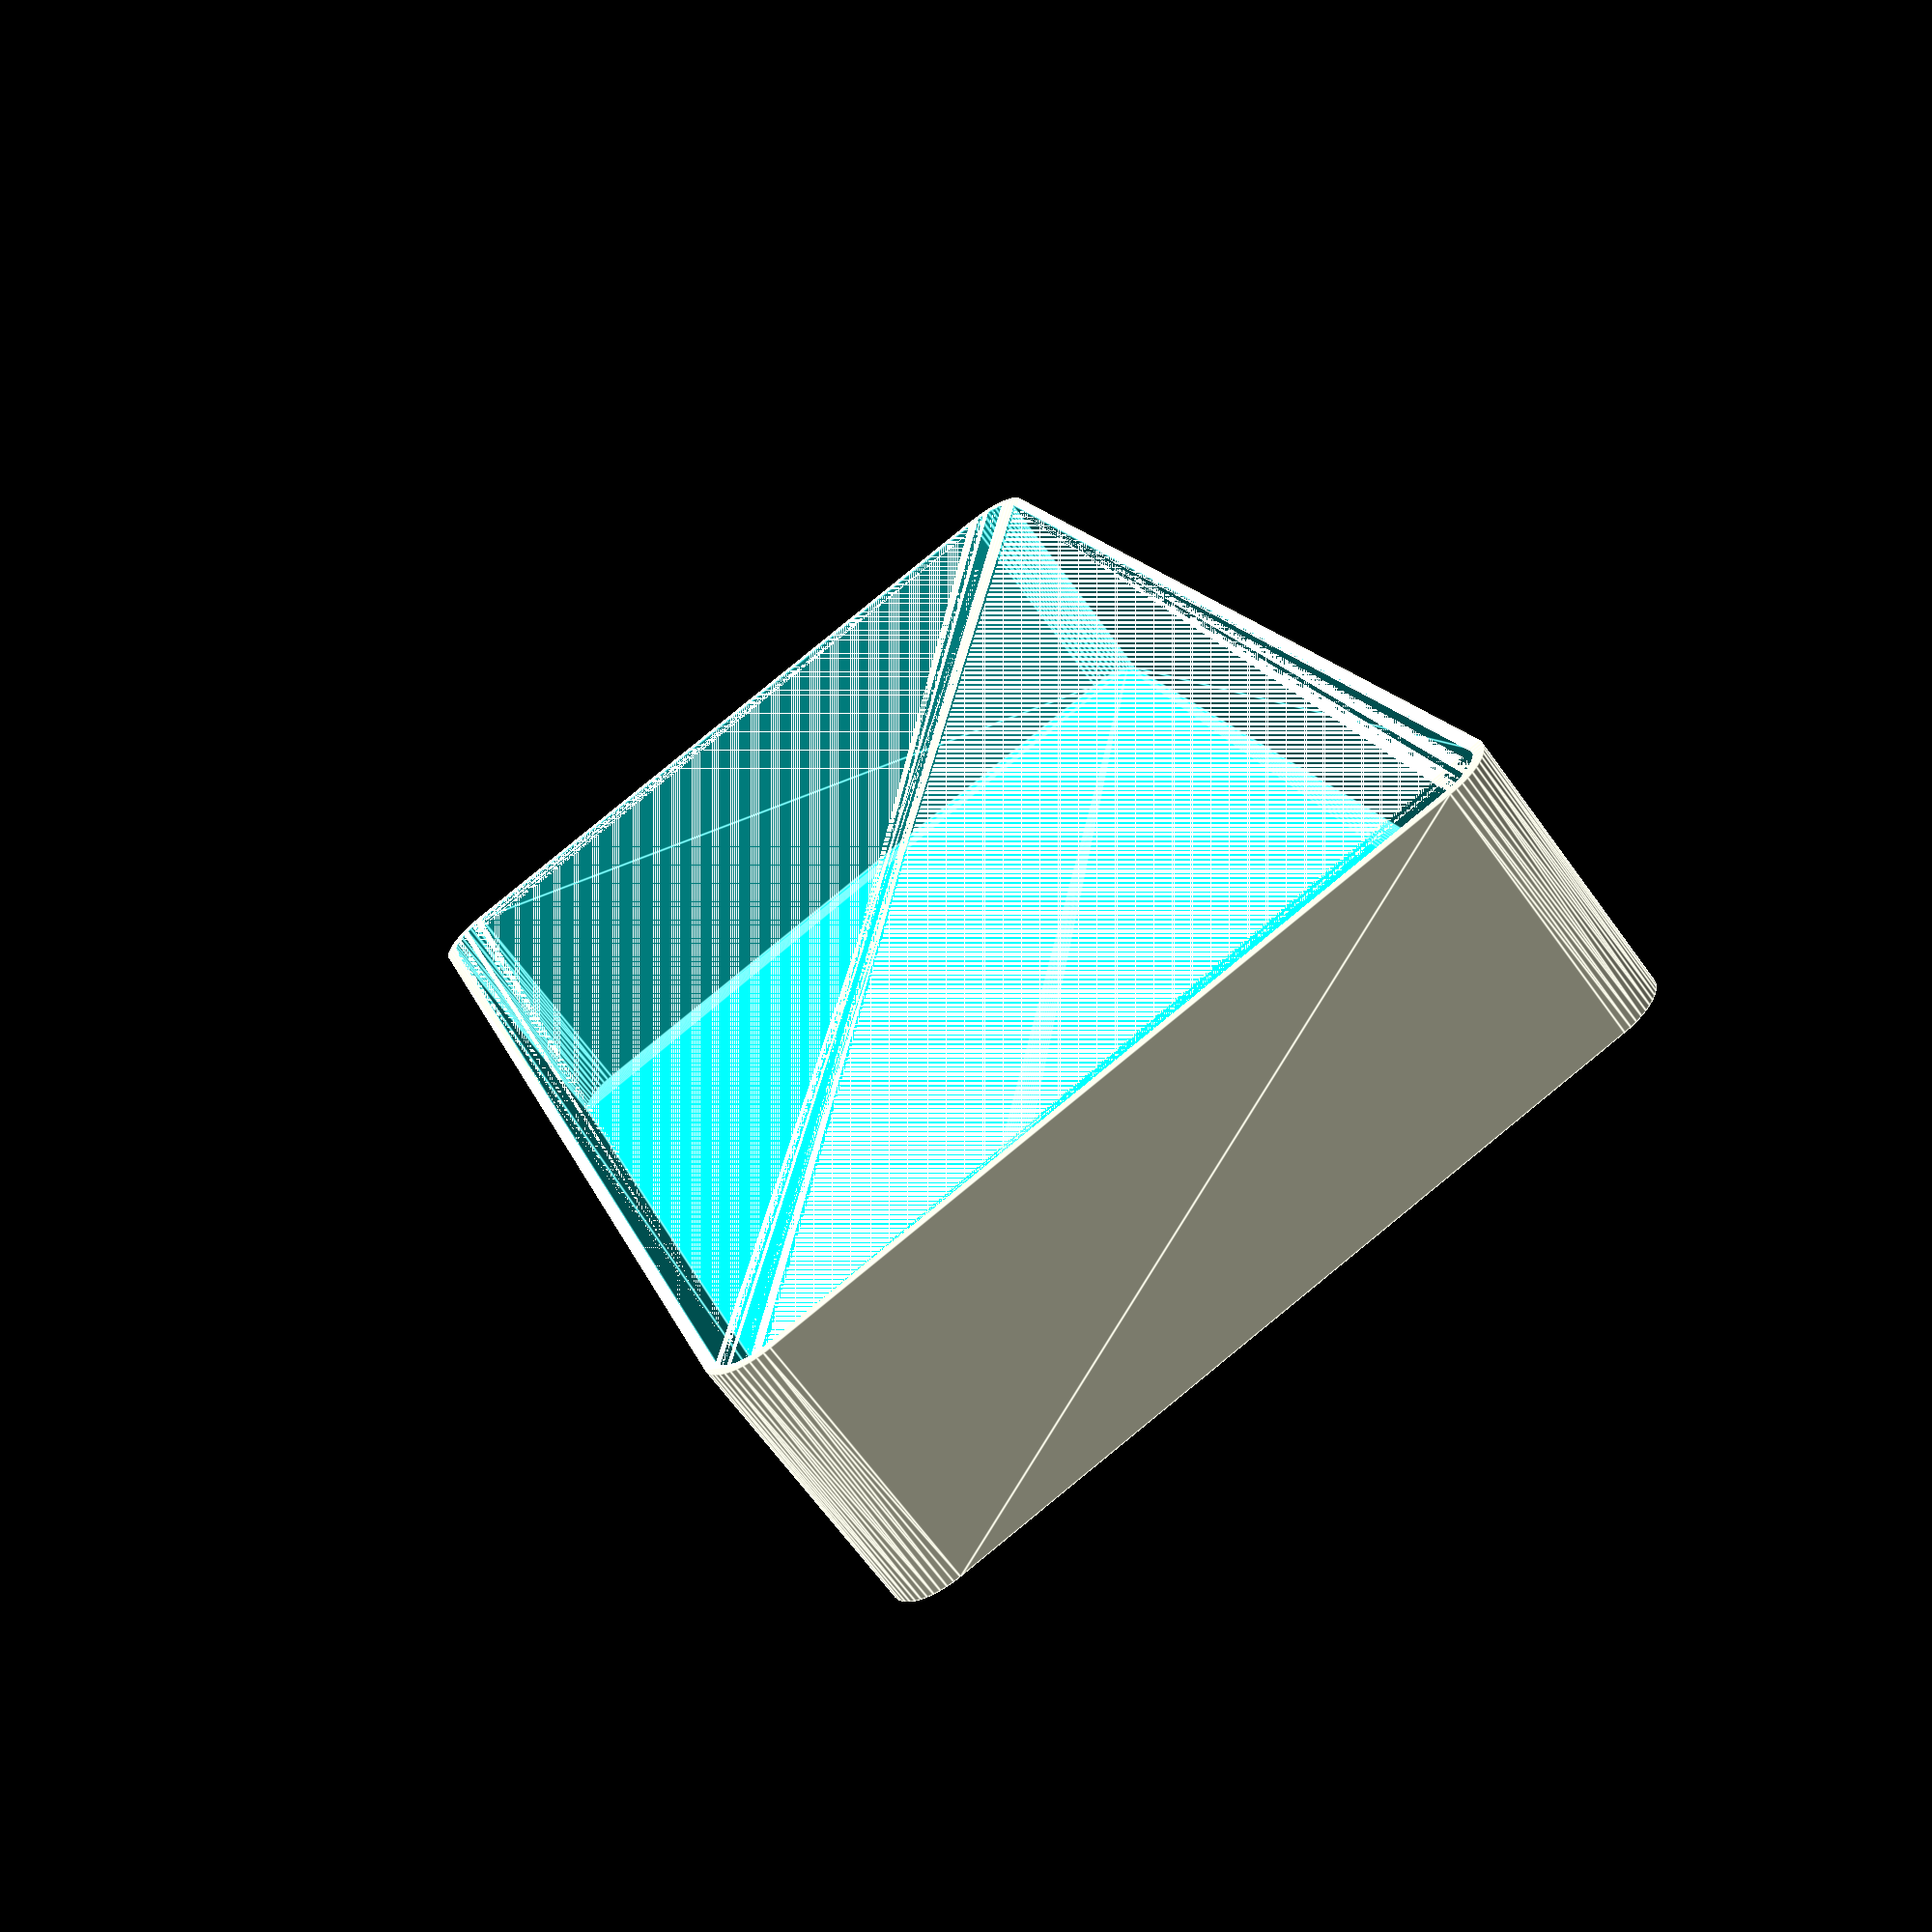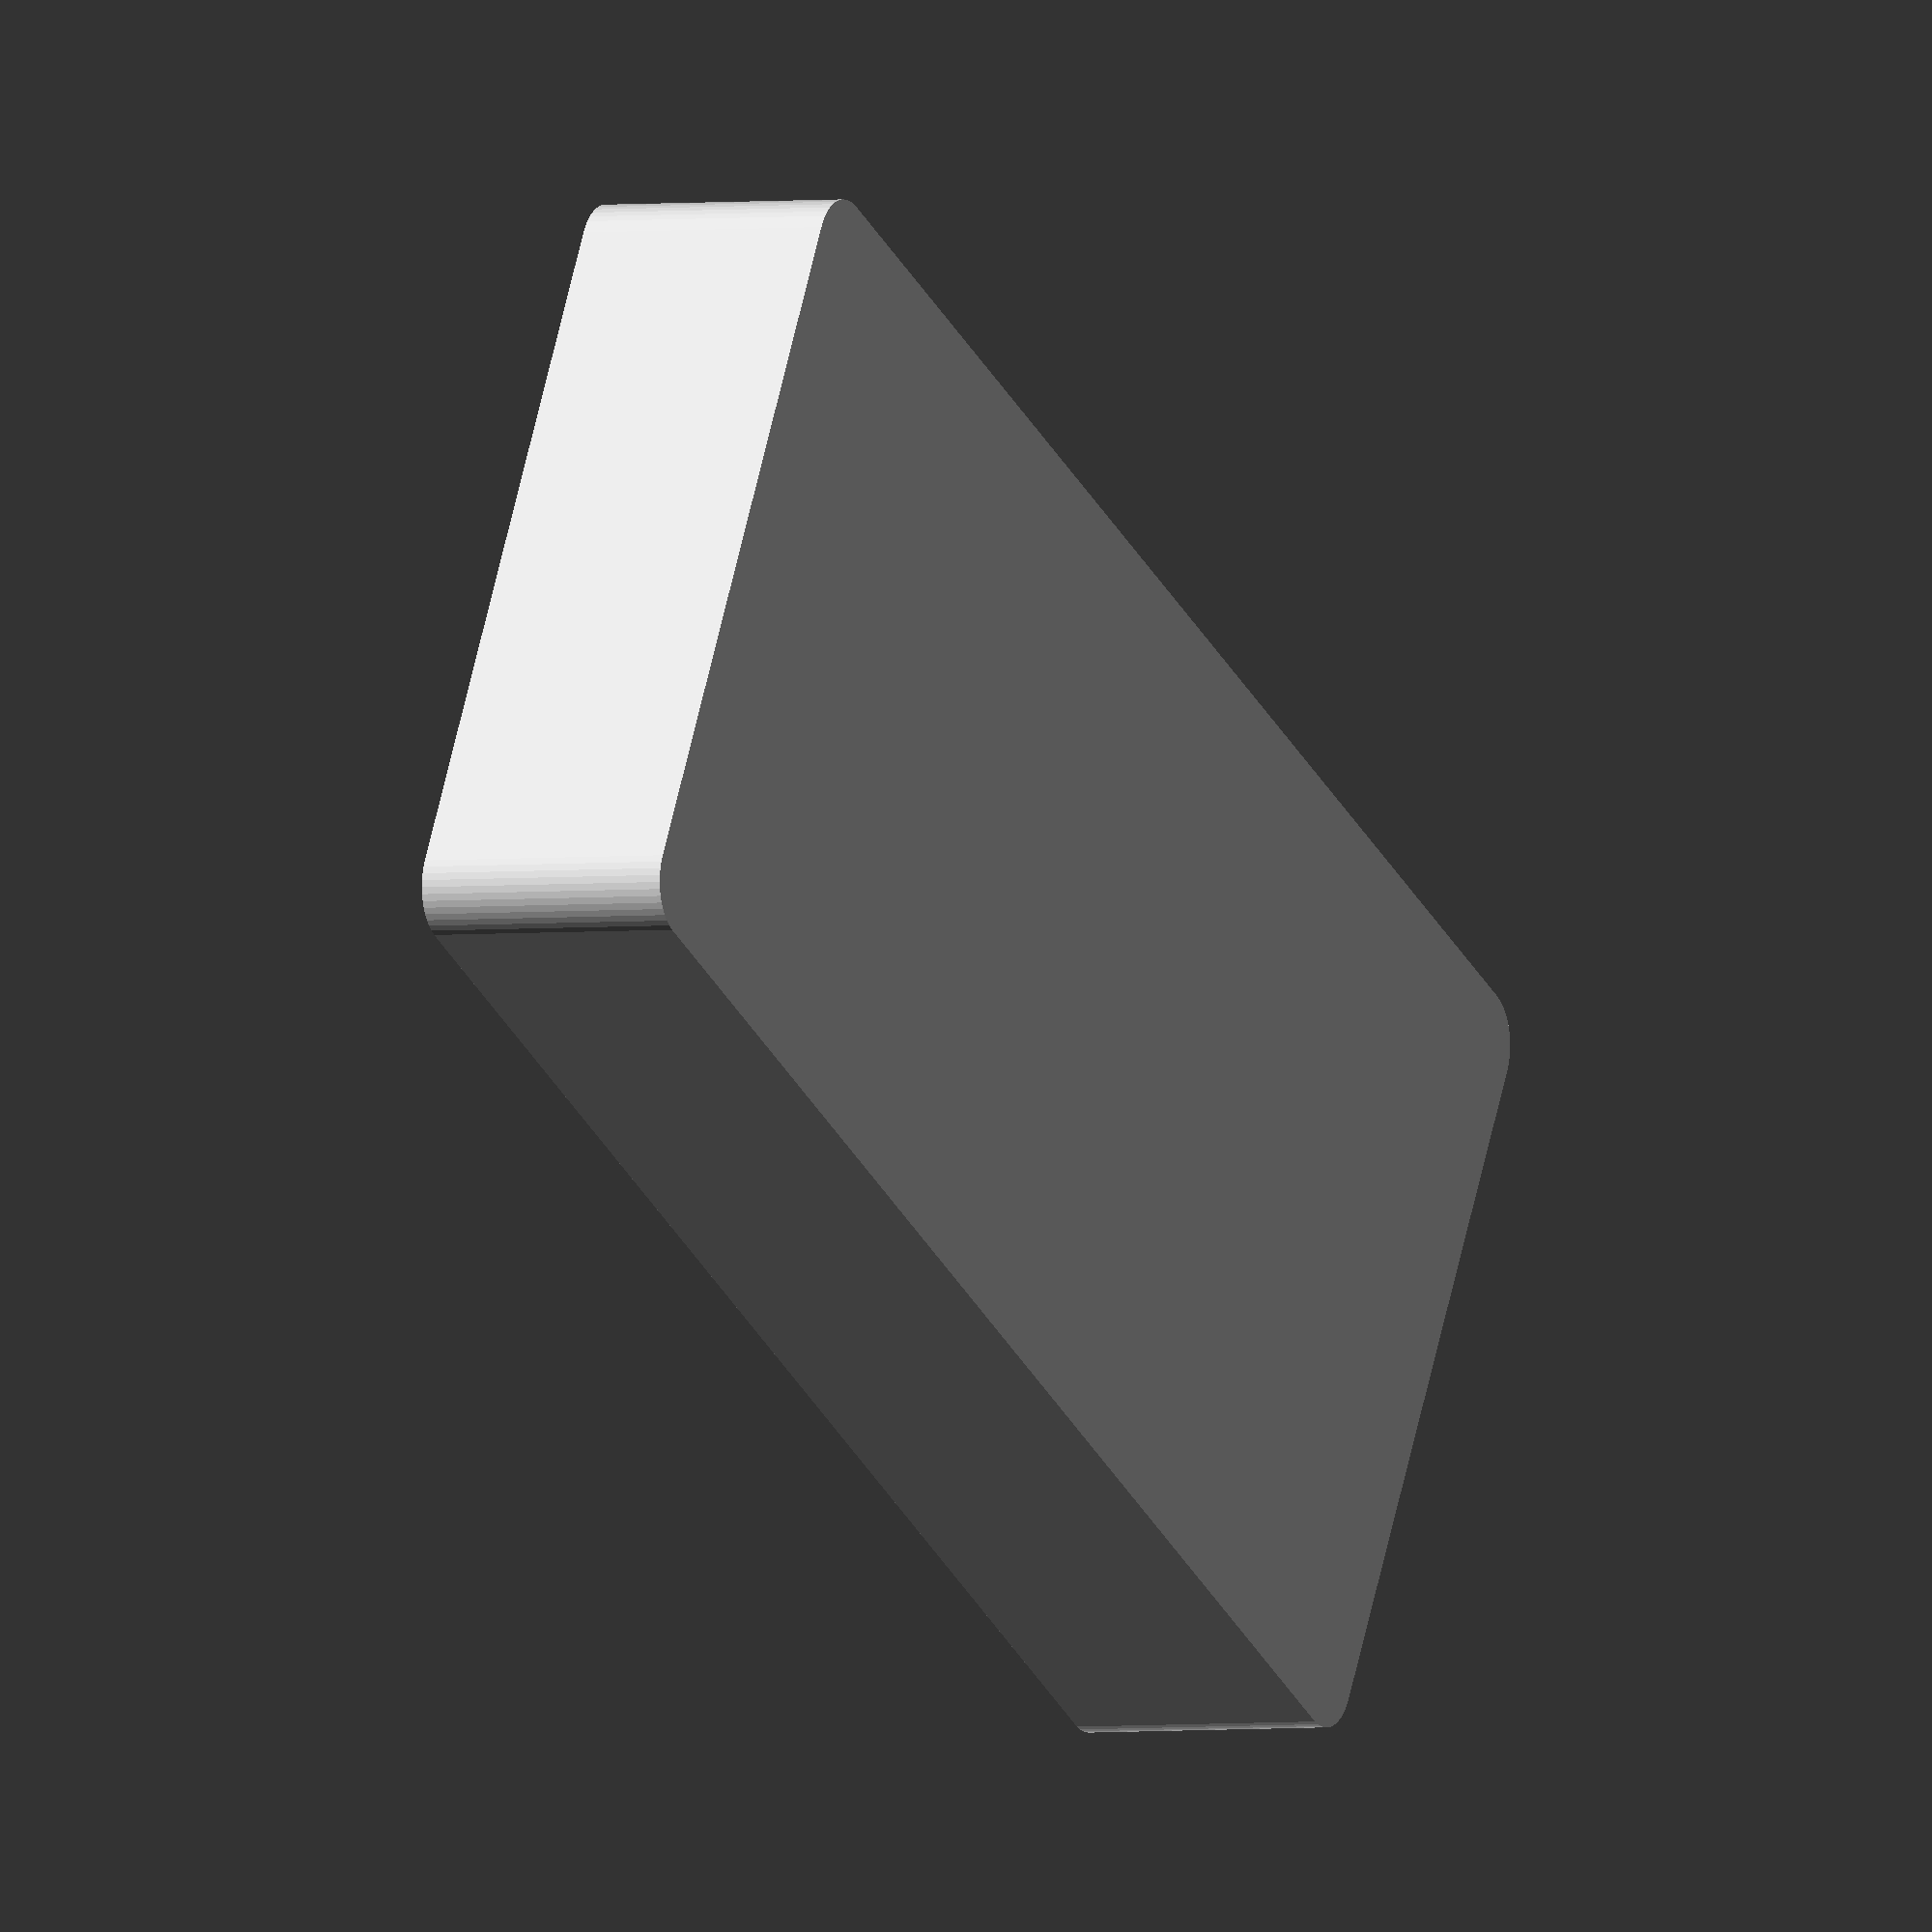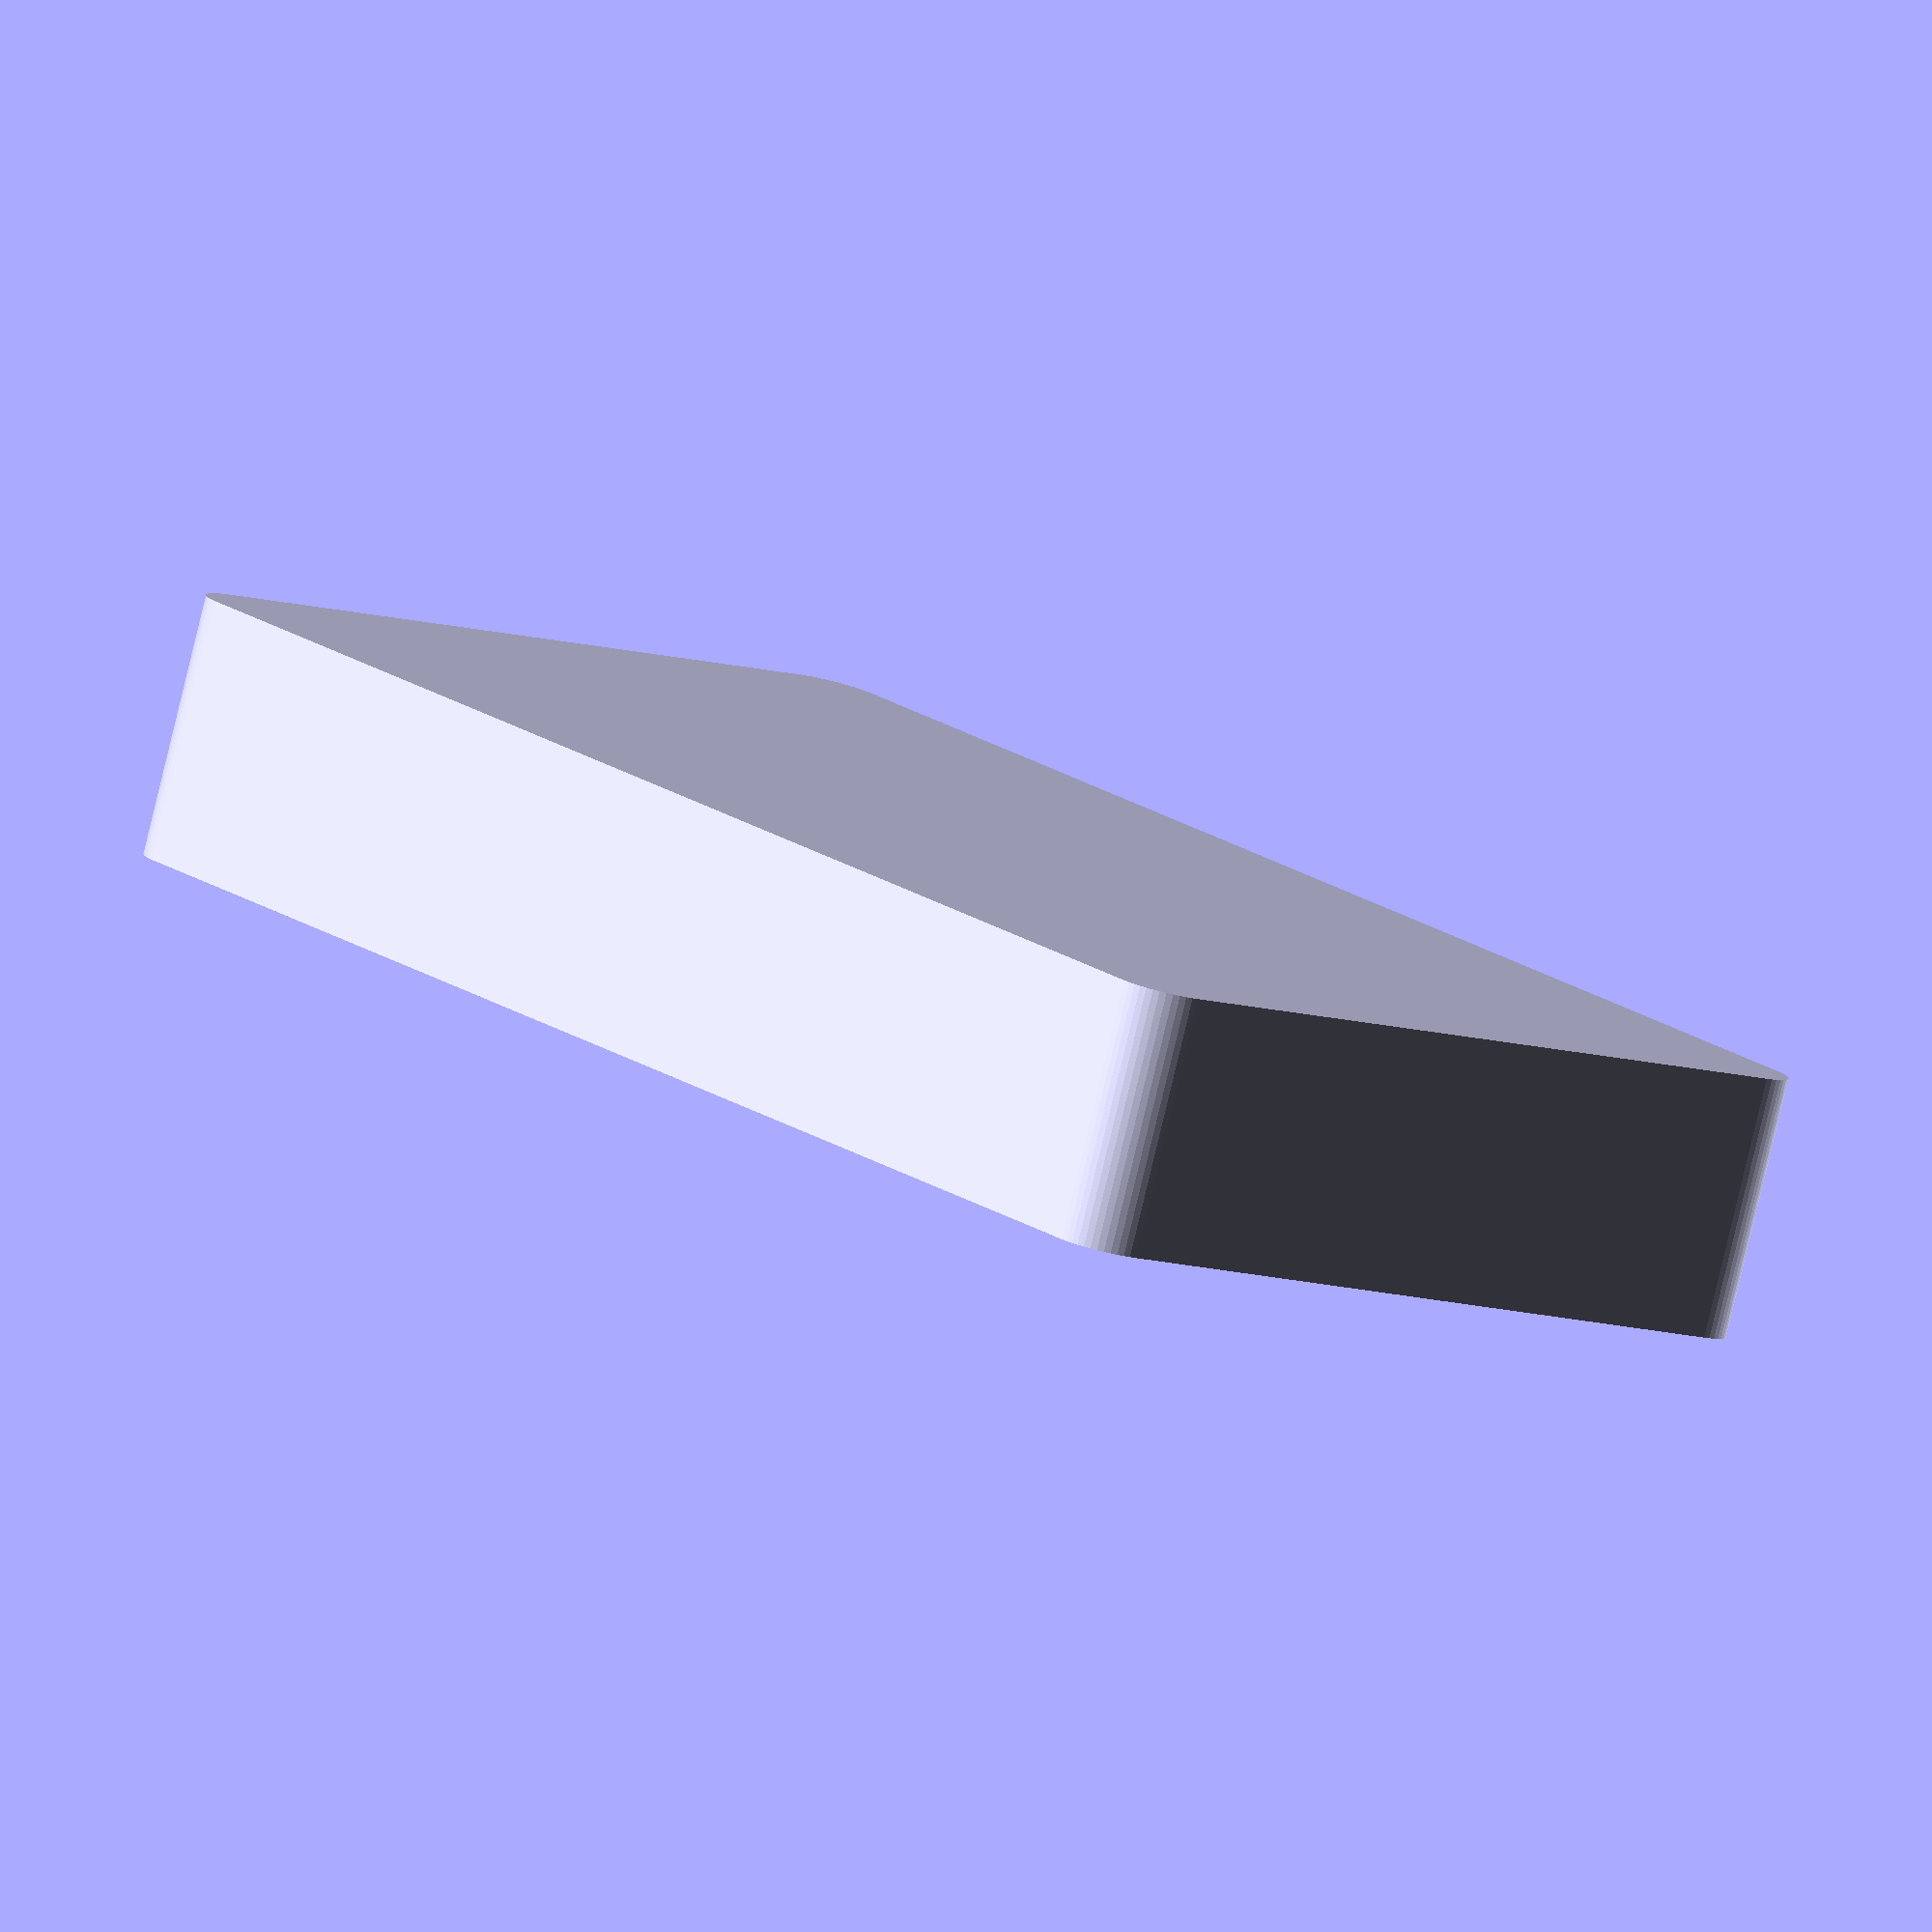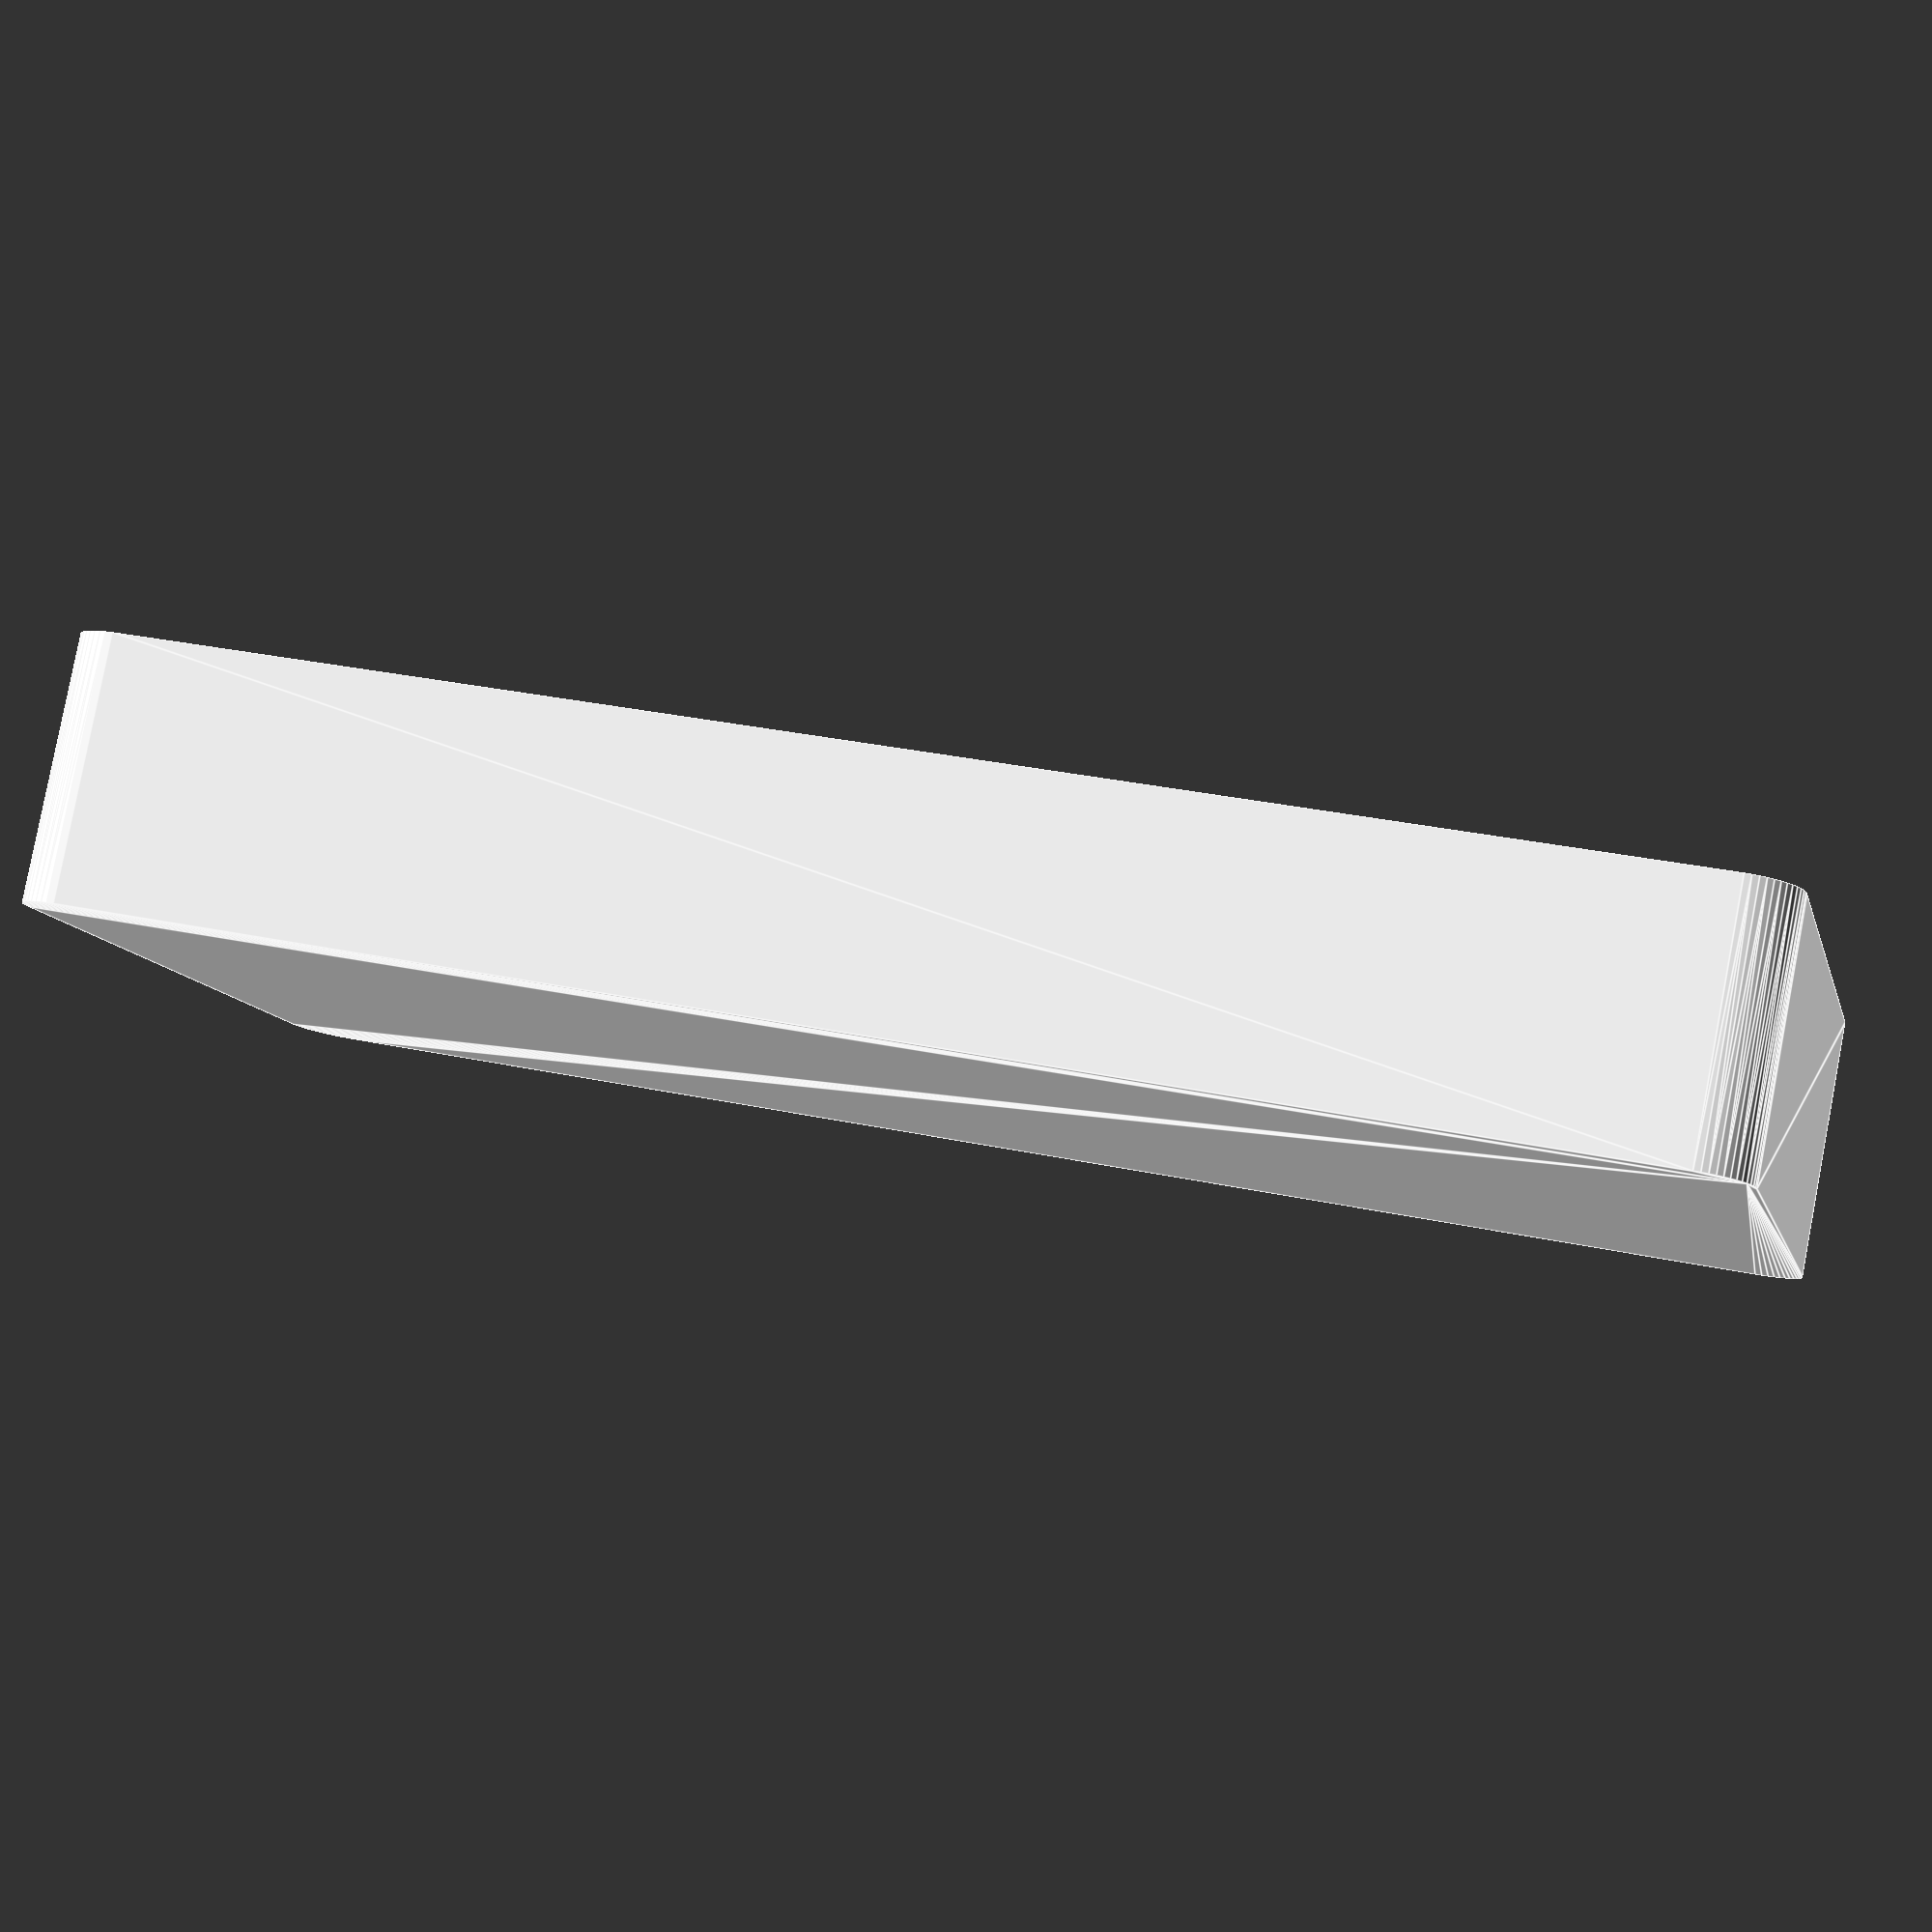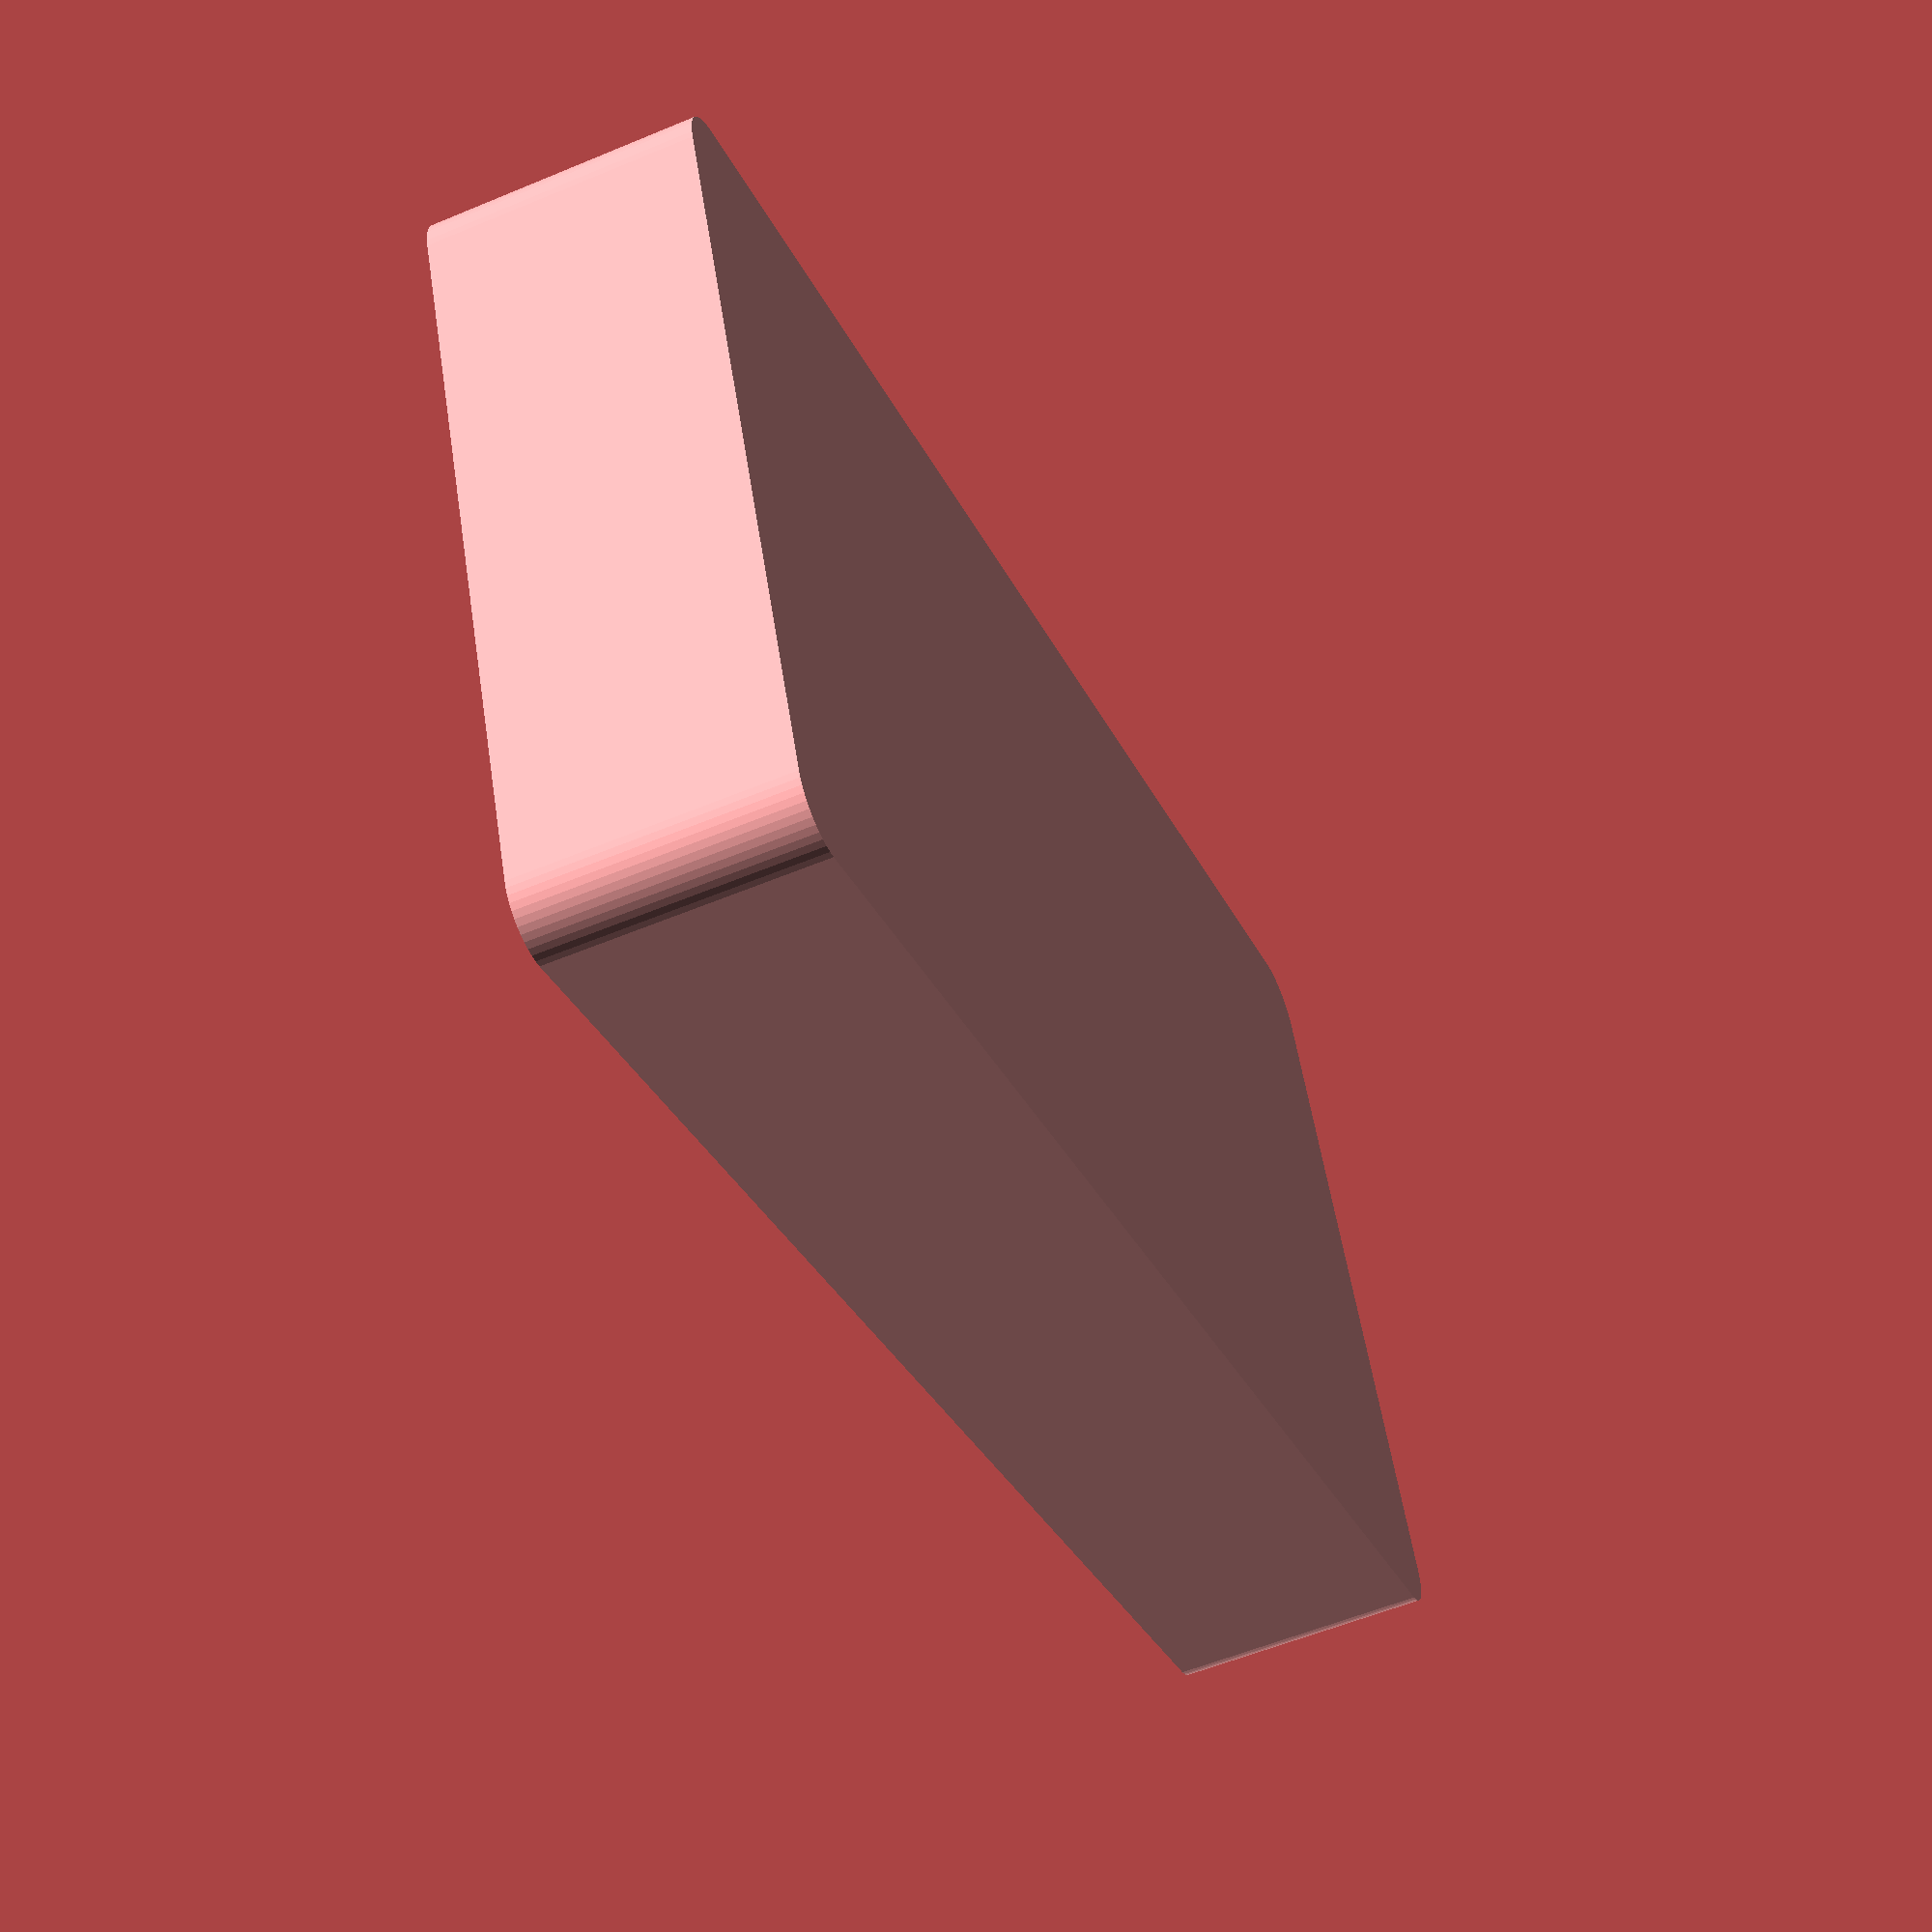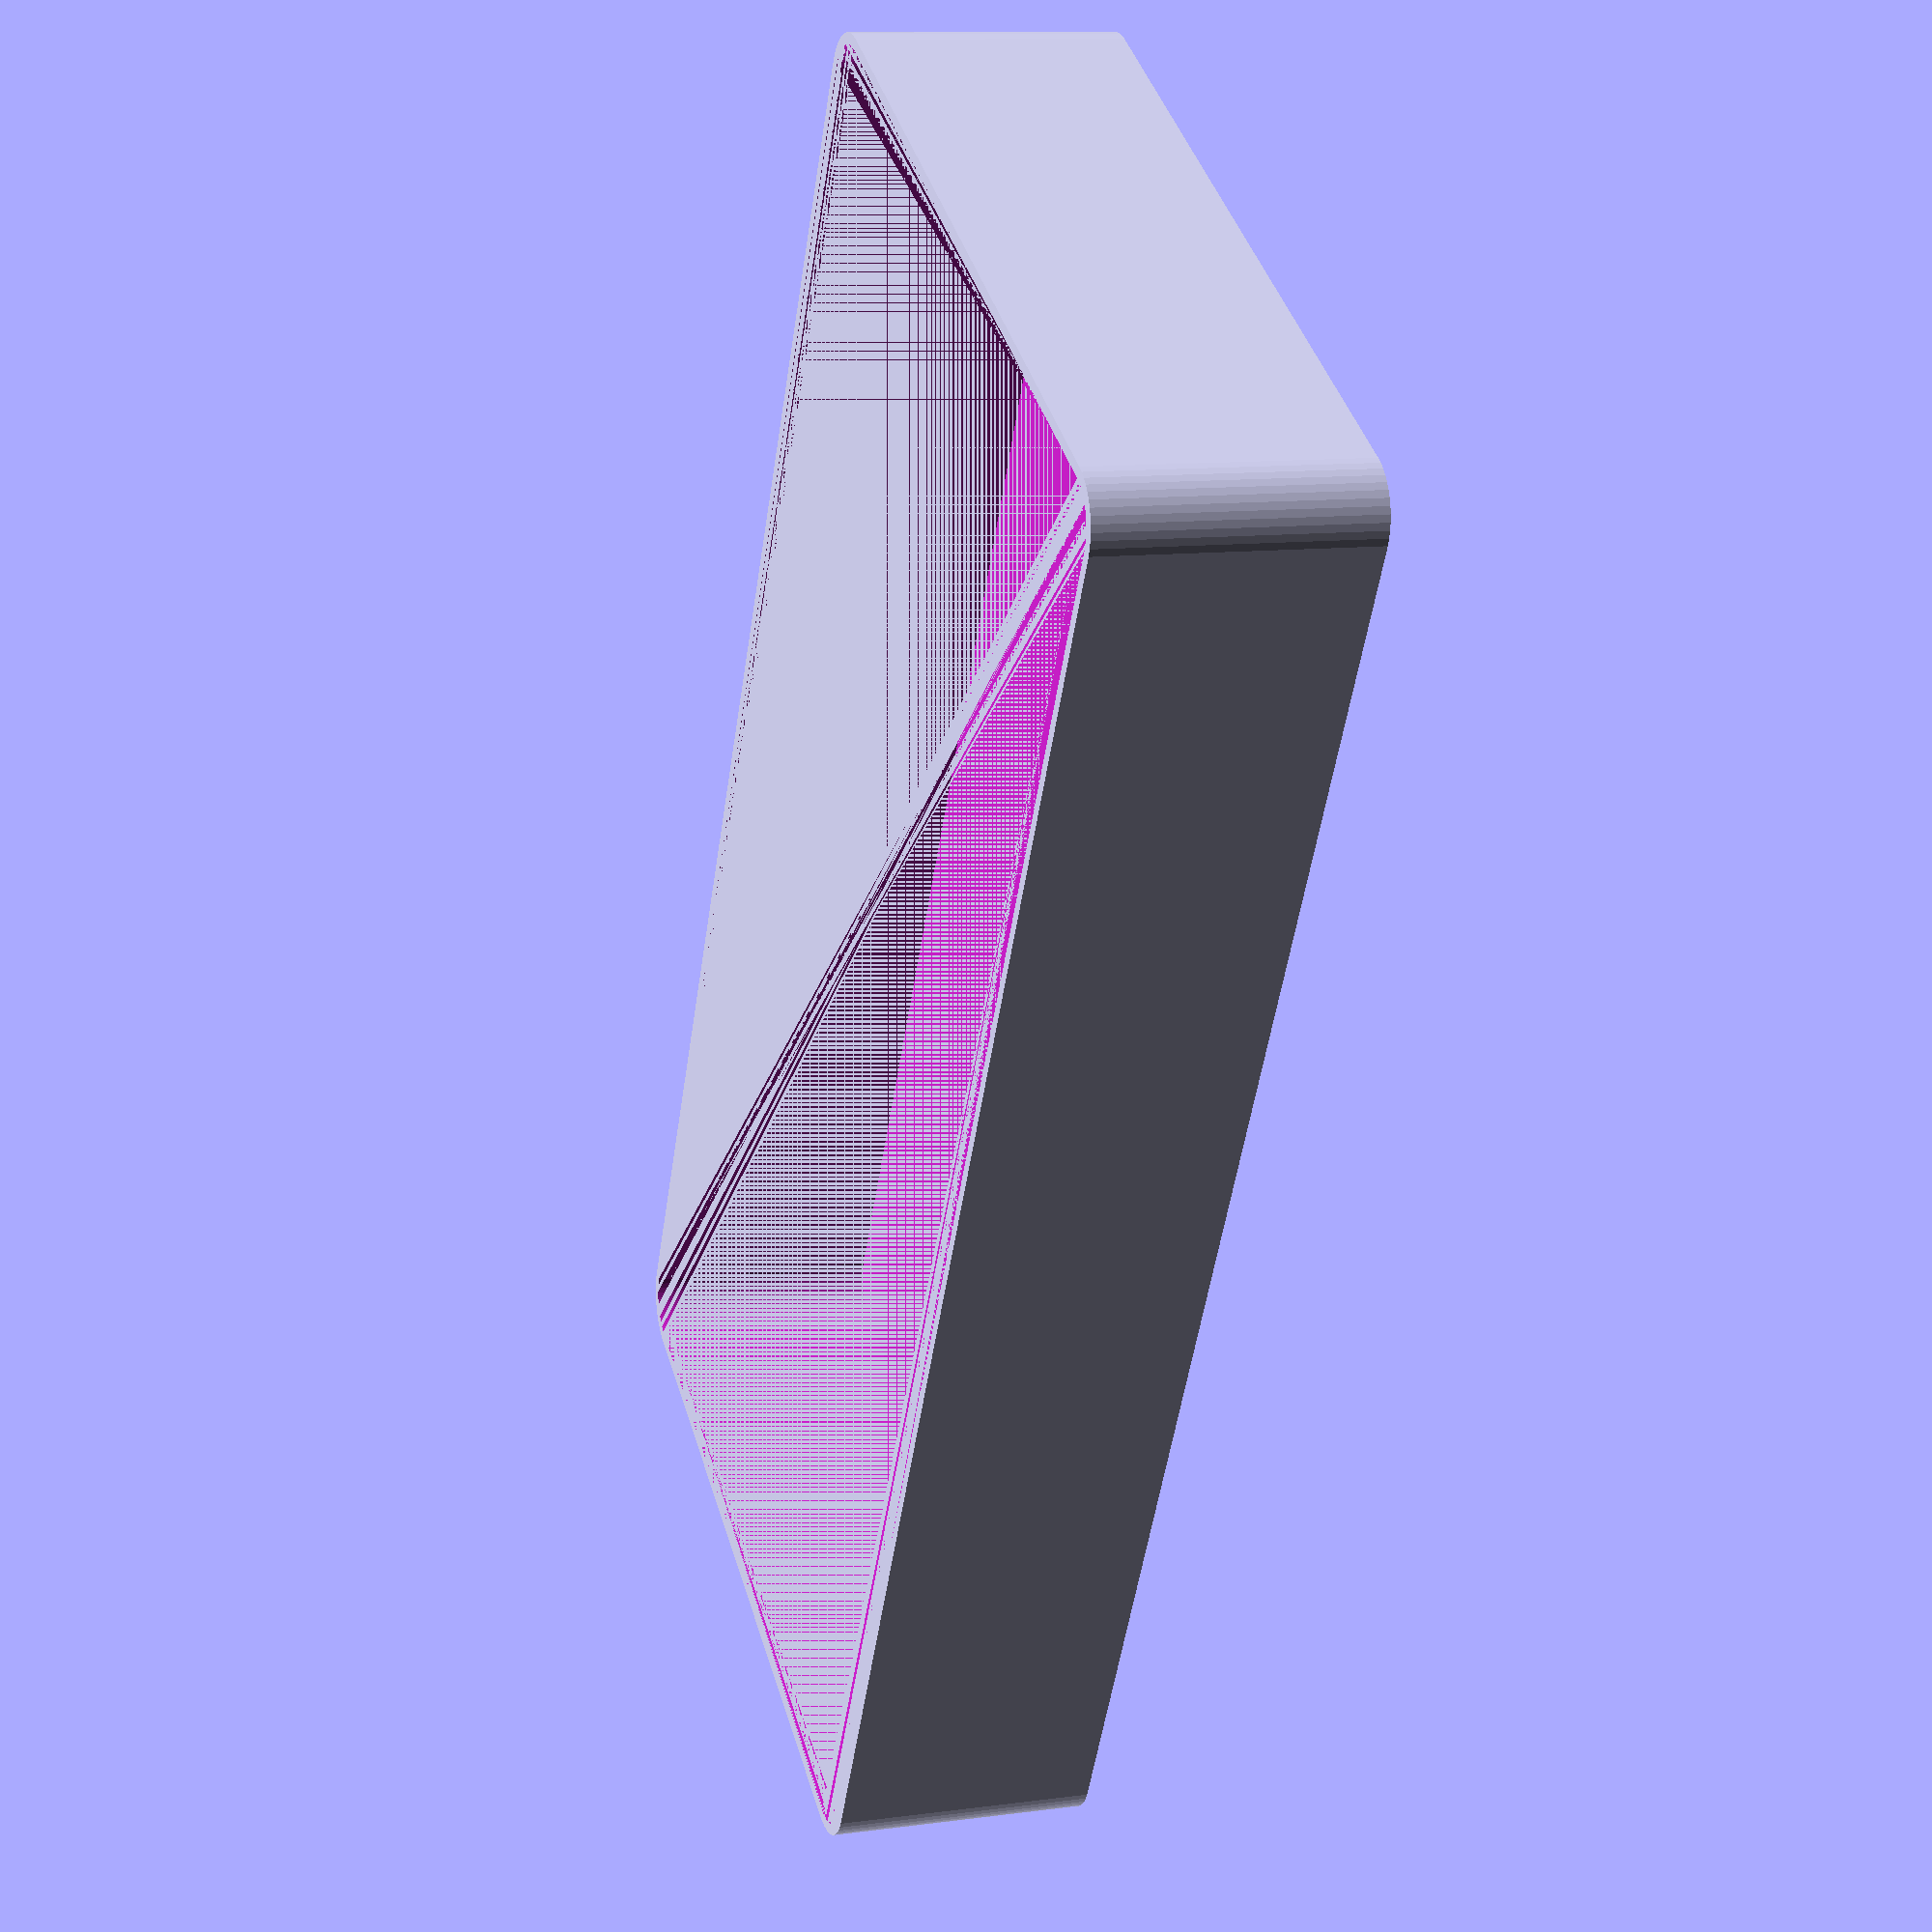
<openscad>
$fn = 50;


difference() {
	union() {
		hull() {
			translate(v = [-70.0000000000, 32.5000000000, 0]) {
				cylinder(h = 24, r = 5);
			}
			translate(v = [70.0000000000, 32.5000000000, 0]) {
				cylinder(h = 24, r = 5);
			}
			translate(v = [-70.0000000000, -32.5000000000, 0]) {
				cylinder(h = 24, r = 5);
			}
			translate(v = [70.0000000000, -32.5000000000, 0]) {
				cylinder(h = 24, r = 5);
			}
		}
	}
	union() {
		translate(v = [0, 0, 2]) {
			hull() {
				translate(v = [-70.0000000000, 32.5000000000, 0]) {
					cylinder(h = 22, r = 4);
				}
				translate(v = [70.0000000000, 32.5000000000, 0]) {
					cylinder(h = 22, r = 4);
				}
				translate(v = [-70.0000000000, -32.5000000000, 0]) {
					cylinder(h = 22, r = 4);
				}
				translate(v = [70.0000000000, -32.5000000000, 0]) {
					cylinder(h = 22, r = 4);
				}
			}
		}
	}
}
</openscad>
<views>
elev=246.7 azim=253.0 roll=144.2 proj=p view=edges
elev=2.4 azim=151.9 roll=117.6 proj=o view=wireframe
elev=262.6 azim=306.5 roll=13.5 proj=o view=wireframe
elev=97.5 azim=13.0 roll=349.2 proj=p view=edges
elev=235.5 azim=202.0 roll=66.2 proj=p view=wireframe
elev=168.8 azim=118.3 roll=108.0 proj=p view=solid
</views>
